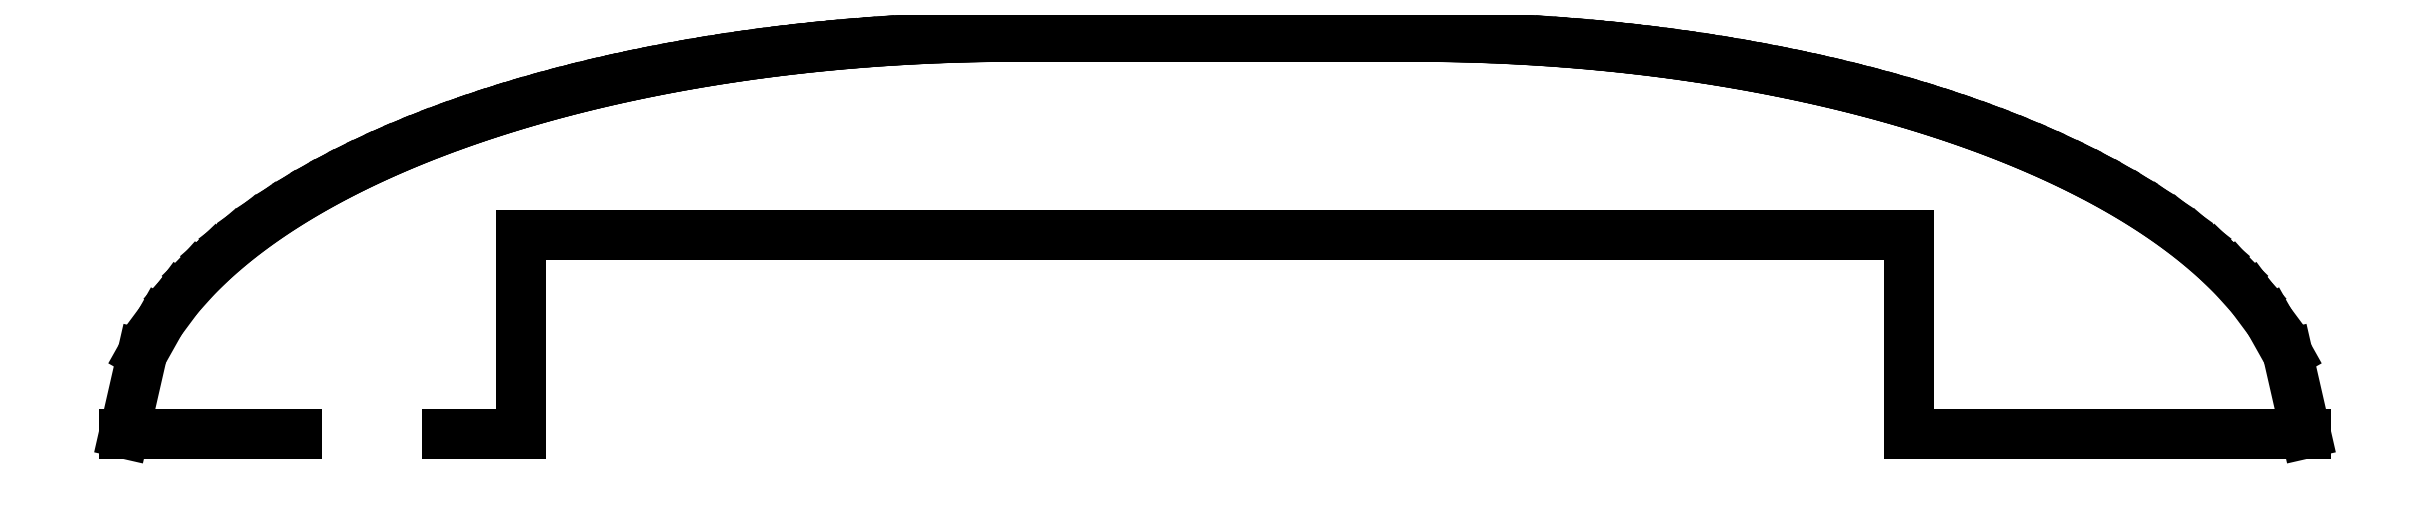
<metadata>
{"format":"dxf","ext":"dxf","renderer":"ezdxf+matplotlib","layout":"modelspace","background":"white","min_lineweight":24,"dpi":150}
</metadata>
<code>
0
SECTION
2
ENTITIES
0
LINE
8
0
10
100
20
50
30
0
11
450
21
50
31
0
0
LINE
8
0
10
450
20
50
30
0
11
450
21
0
31
0
0
LINE
8
0
10
450
20
0
30
0
11
550
21
0
31
0
0
LINE
8
0
10
550
20
0
30
0
11
545.4
21
20.1
31
0
0
LINE
8
0
10
545.4
20
20.1
30
0
11
540.8
21
28.28
31
0
0
LINE
8
0
10
540.8
20
28.28
30
0
11
536.2
21
34.45
31
0
0
LINE
8
0
10
536.2
20
34.45
30
0
11
531.6
21
39.57
31
0
0
LINE
8
0
10
531.6
20
39.57
30
0
11
527
21
44.01
31
0
0
LINE
8
0
10
527
20
44.01
30
0
11
522.4
21
47.95
31
0
0
LINE
8
0
10
522.4
20
47.95
30
0
11
517.9
21
51.51
31
0
0
LINE
8
0
10
517.9
20
51.51
30
0
11
513.3
21
54.76
31
0
0
LINE
8
0
10
513.3
20
54.76
30
0
11
508.7
21
57.76
31
0
0
LINE
8
0
10
508.7
20
57.76
30
0
11
504.1
21
60.54
31
0
0
LINE
8
0
10
504.1
20
60.54
30
0
11
499.5
21
63.13
31
0
0
LINE
8
0
10
499.5
20
63.13
30
0
11
494.9
21
65.56
31
0
0
LINE
8
0
10
494.9
20
65.56
30
0
11
490.3
21
67.84
31
0
0
LINE
8
0
10
490.3
20
67.84
30
0
11
485.7
21
69.99
31
0
0
LINE
8
0
10
485.7
20
69.99
30
0
11
481.1
21
72.01
31
0
0
LINE
8
0
10
481.1
20
72.01
30
0
11
476.5
21
73.92
31
0
0
LINE
8
0
10
476.5
20
73.92
30
0
11
471.9
21
75.73
31
0
0
LINE
8
0
10
471.9
20
75.73
30
0
11
467.3
21
77.44
31
0
0
LINE
8
0
10
467.3
20
77.44
30
0
11
462.8
21
79.07
31
0
0
LINE
8
0
10
462.8
20
79.07
30
0
11
458.2
21
80.61
31
0
0
LINE
8
0
10
458.2
20
80.61
30
0
11
453.6
21
82.07
31
0
0
LINE
8
0
10
453.6
20
82.07
30
0
11
449
21
83.45
31
0
0
LINE
8
0
10
449
20
83.45
30
0
11
444.4
21
84.76
31
0
0
LINE
8
0
10
444.4
20
84.76
30
0
11
439.8
21
86.01
31
0
0
LINE
8
0
10
439.8
20
86.01
30
0
11
435.2
21
87.18
31
0
0
LINE
8
0
10
435.2
20
87.18
30
0
11
430.6
21
88.3
31
0
0
LINE
8
0
10
430.6
20
88.3
30
0
11
426
21
89.35
31
0
0
LINE
8
0
10
426
20
89.35
30
0
11
421.4
21
90.35
31
0
0
LINE
8
0
10
421.4
20
90.35
30
0
11
416.8
21
91.29
31
0
0
LINE
8
0
10
416.8
20
91.29
30
0
11
412.2
21
92.18
31
0
0
LINE
8
0
10
412.2
20
92.18
30
0
11
407.7
21
93.01
31
0
0
LINE
8
0
10
407.7
20
93.01
30
0
11
403.1
21
93.79
31
0
0
LINE
8
0
10
403.1
20
93.79
30
0
11
398.5
21
94.52
31
0
0
LINE
8
0
10
398.5
20
94.52
30
0
11
393.9
21
95.2
31
0
0
LINE
8
0
10
393.9
20
95.2
30
0
11
389.3
21
95.83
31
0
0
LINE
8
0
10
389.3
20
95.83
30
0
11
384.7
21
96.42
31
0
0
LINE
8
0
10
384.7
20
96.42
30
0
11
380.1
21
96.95
31
0
0
LINE
8
0
10
380.1
20
96.95
30
0
11
375.5
21
97.45
31
0
0
LINE
8
0
10
375.5
20
97.45
30
0
11
370.9
21
97.9
31
0
0
LINE
8
0
10
370.9
20
97.9
30
0
11
366.3
21
98.3
31
0
0
LINE
8
0
10
366.3
20
98.3
30
0
11
361.7
21
98.66
31
0
0
LINE
8
0
10
361.7
20
98.66
30
0
11
357.1
21
98.97
31
0
0
LINE
8
0
10
357.1
20
98.97
30
0
11
352.6
21
99.25
31
0
0
LINE
8
0
10
352.6
20
99.25
30
0
11
348
21
99.48
31
0
0
LINE
8
0
10
348
20
99.48
30
0
11
343.4
21
99.67
31
0
0
LINE
8
0
10
343.4
20
99.67
30
0
11
338.8
21
99.81
31
0
0
LINE
8
0
10
338.8
20
99.81
30
0
11
334.2
21
99.92
31
0
0
LINE
8
0
10
334.2
20
99.92
30
0
11
329.6
21
99.98
31
0
0
LINE
8
0
10
329.6
20
99.98
30
0
11
325
21
100
31
0
0
LINE
8
0
10
325
20
100
30
0
11
225
21
100
31
0
0
LINE
8
0
10
225
20
100
30
0
11
220.4
21
99.98
31
0
0
LINE
8
0
10
220.4
20
99.98
30
0
11
215.8
21
99.92
31
0
0
LINE
8
0
10
215.8
20
99.92
30
0
11
211.2
21
99.81
31
0
0
LINE
8
0
10
211.2
20
99.81
30
0
11
206.6
21
99.67
31
0
0
LINE
8
0
10
206.6
20
99.67
30
0
11
202
21
99.48
31
0
0
LINE
8
0
10
202
20
99.48
30
0
11
197.4
21
99.25
31
0
0
LINE
8
0
10
197.4
20
99.25
30
0
11
192.9
21
98.97
31
0
0
LINE
8
0
10
192.9
20
98.97
30
0
11
188.3
21
98.66
31
0
0
LINE
8
0
10
188.3
20
98.66
30
0
11
183.7
21
98.3
31
0
0
LINE
8
0
10
183.7
20
98.3
30
0
11
179.1
21
97.9
31
0
0
LINE
8
0
10
179.1
20
97.9
30
0
11
174.5
21
97.45
31
0
0
LINE
8
0
10
174.5
20
97.45
30
0
11
169.9
21
96.95
31
0
0
LINE
8
0
10
169.9
20
96.95
30
0
11
165.3
21
96.42
31
0
0
LINE
8
0
10
165.3
20
96.42
30
0
11
160.7
21
95.83
31
0
0
LINE
8
0
10
160.7
20
95.83
30
0
11
156.1
21
95.2
31
0
0
LINE
8
0
10
156.1
20
95.2
30
0
11
151.5
21
94.52
31
0
0
LINE
8
0
10
151.5
20
94.52
30
0
11
146.9
21
93.79
31
0
0
LINE
8
0
10
146.9
20
93.79
30
0
11
142.3
21
93.01
31
0
0
LINE
8
0
10
142.3
20
93.01
30
0
11
137.8
21
92.18
31
0
0
LINE
8
0
10
137.8
20
92.18
30
0
11
133.2
21
91.29
31
0
0
LINE
8
0
10
133.2
20
91.29
30
0
11
128.6
21
90.35
31
0
0
LINE
8
0
10
128.6
20
90.35
30
0
11
124
21
89.35
31
0
0
LINE
8
0
10
124
20
89.35
30
0
11
119.4
21
88.3
31
0
0
LINE
8
0
10
119.4
20
88.3
30
0
11
114.8
21
87.18
31
0
0
LINE
8
0
10
114.8
20
87.18
30
0
11
110.2
21
86.01
31
0
0
LINE
8
0
10
110.2
20
86.01
30
0
11
105.6
21
84.76
31
0
0
LINE
8
0
10
105.6
20
84.76
30
0
11
101
21
83.45
31
0
0
LINE
8
0
10
101
20
83.45
30
0
11
96.43
21
82.07
31
0
0
LINE
8
0
10
96.43
20
82.07
30
0
11
91.84
21
80.61
31
0
0
LINE
8
0
10
91.84
20
80.61
30
0
11
87.24
21
79.07
31
0
0
LINE
8
0
10
87.24
20
79.07
30
0
11
82.65
21
77.44
31
0
0
LINE
8
0
10
82.65
20
77.44
30
0
11
78.06
21
75.73
31
0
0
LINE
8
0
10
78.06
20
75.73
30
0
11
73.47
21
73.92
31
0
0
LINE
8
0
10
73.47
20
73.92
30
0
11
68.88
21
72.01
31
0
0
LINE
8
0
10
68.88
20
72.01
30
0
11
64.29
21
69.99
31
0
0
LINE
8
0
10
64.29
20
69.99
30
0
11
59.69
21
67.84
31
0
0
LINE
8
0
10
59.69
20
67.84
30
0
11
55.1
21
65.56
31
0
0
LINE
8
0
10
55.1
20
65.56
30
0
11
50.51
21
63.13
31
0
0
LINE
8
0
10
50.51
20
63.13
30
0
11
45.92
21
60.54
31
0
0
LINE
8
0
10
45.92
20
60.54
30
0
11
41.33
21
57.76
31
0
0
LINE
8
0
10
41.33
20
57.76
30
0
11
36.73
21
54.76
31
0
0
LINE
8
0
10
36.73
20
54.76
30
0
11
32.14
21
51.51
31
0
0
LINE
8
0
10
32.14
20
51.51
30
0
11
27.55
21
47.95
31
0
0
LINE
8
0
10
27.55
20
47.95
30
0
11
22.96
21
44.01
31
0
0
LINE
8
0
10
22.96
20
44.01
30
0
11
18.37
21
39.57
31
0
0
LINE
8
0
10
18.37
20
39.57
30
0
11
13.78
21
34.45
31
0
0
LINE
8
0
10
13.78
20
34.45
30
0
11
9.184
21
28.28
31
0
0
LINE
8
0
10
9.184
20
28.28
30
0
11
4.592
21
20.1
31
0
0
LINE
8
0
10
4.592
20
20.1
30
0
11
0
21
0
31
0
0
LINE
8
0
10
0
20
0
30
0
11
100
21
0
31
0
0
LINE
8
0
10
100
20
0
30
0
11
100
21
50
31
0
0
WIPEOUT
8
0
90
0
10
50
20
-10
30
0
11
25
21
0
31
0
12
0
22
50
32
0
13
1
23
1
340
0
70
7
280
1
281
50
282
50
283
0
360
0
71
1
91
2
14
-0.5
24
0.5
14
0.5
24
-0.5
290
0
0
ENDSEC
0
EOF

</code>
